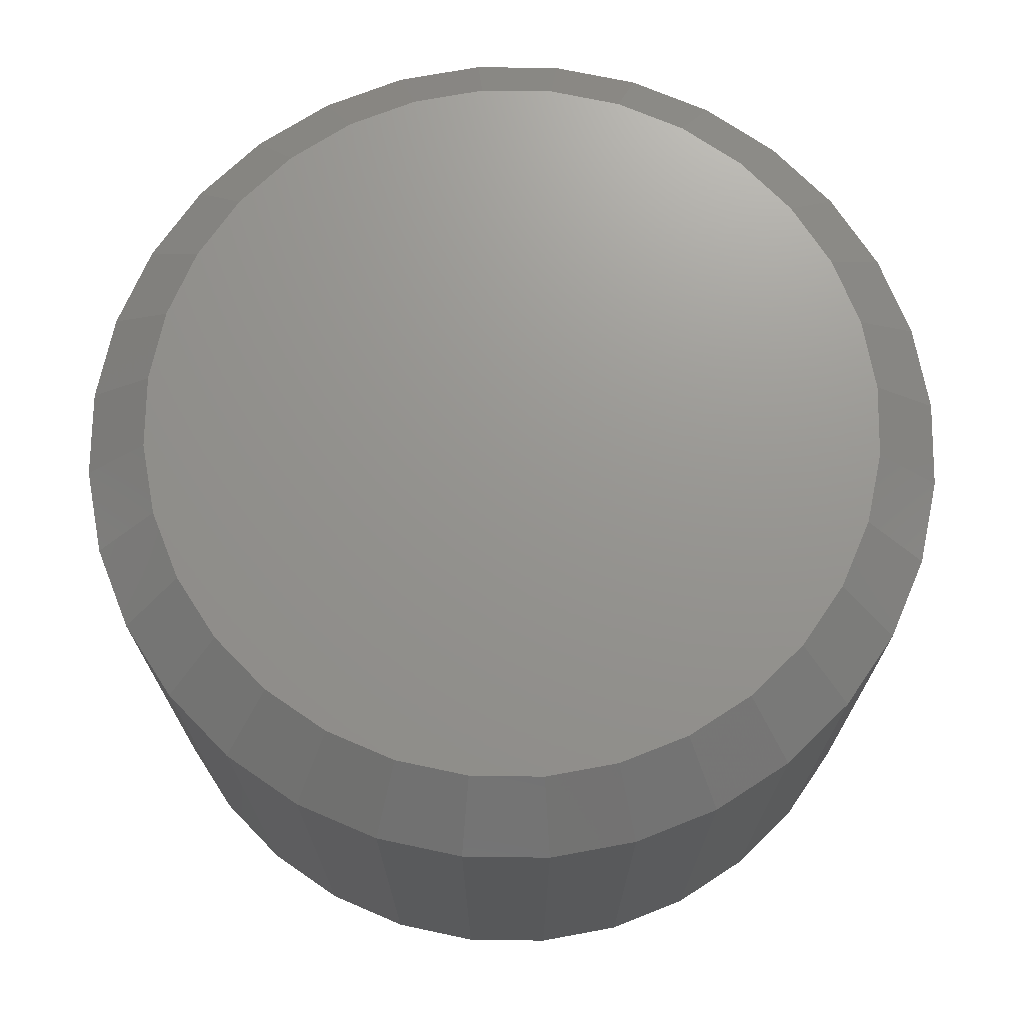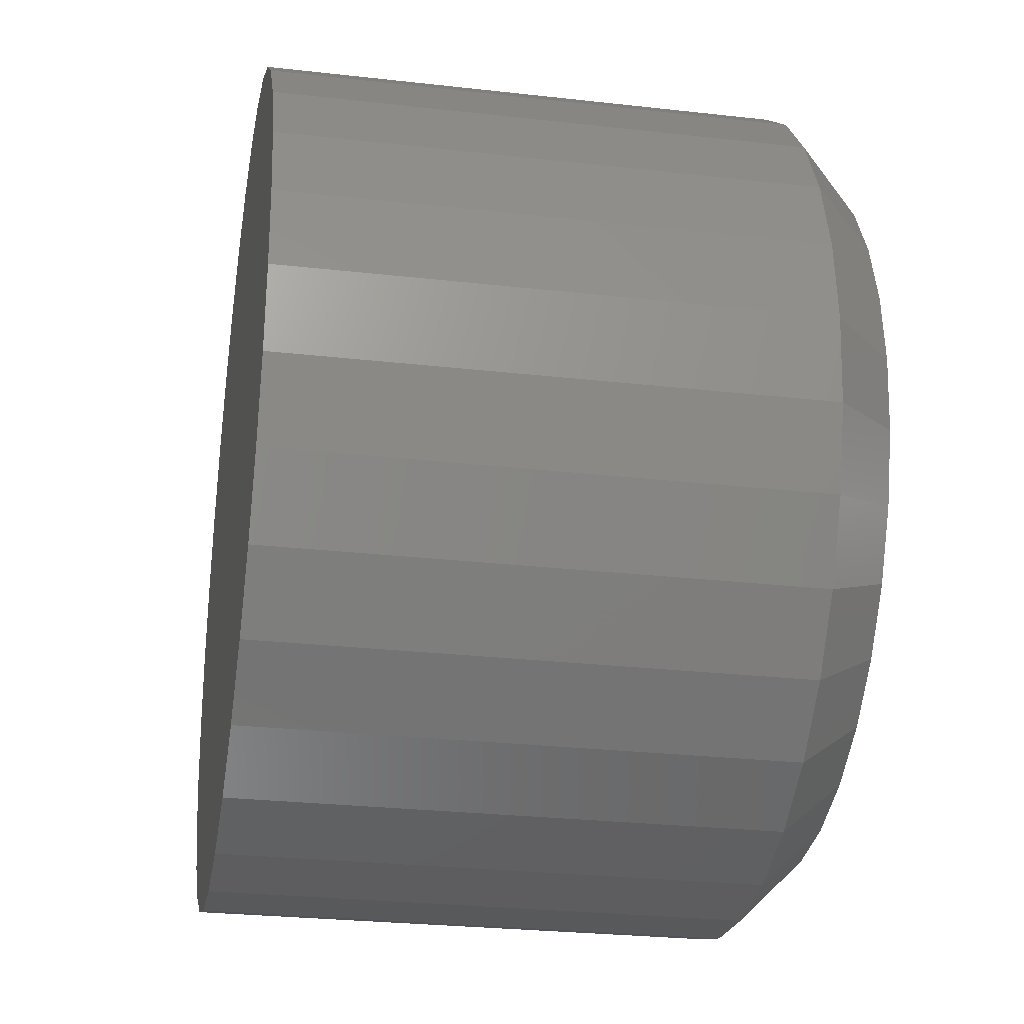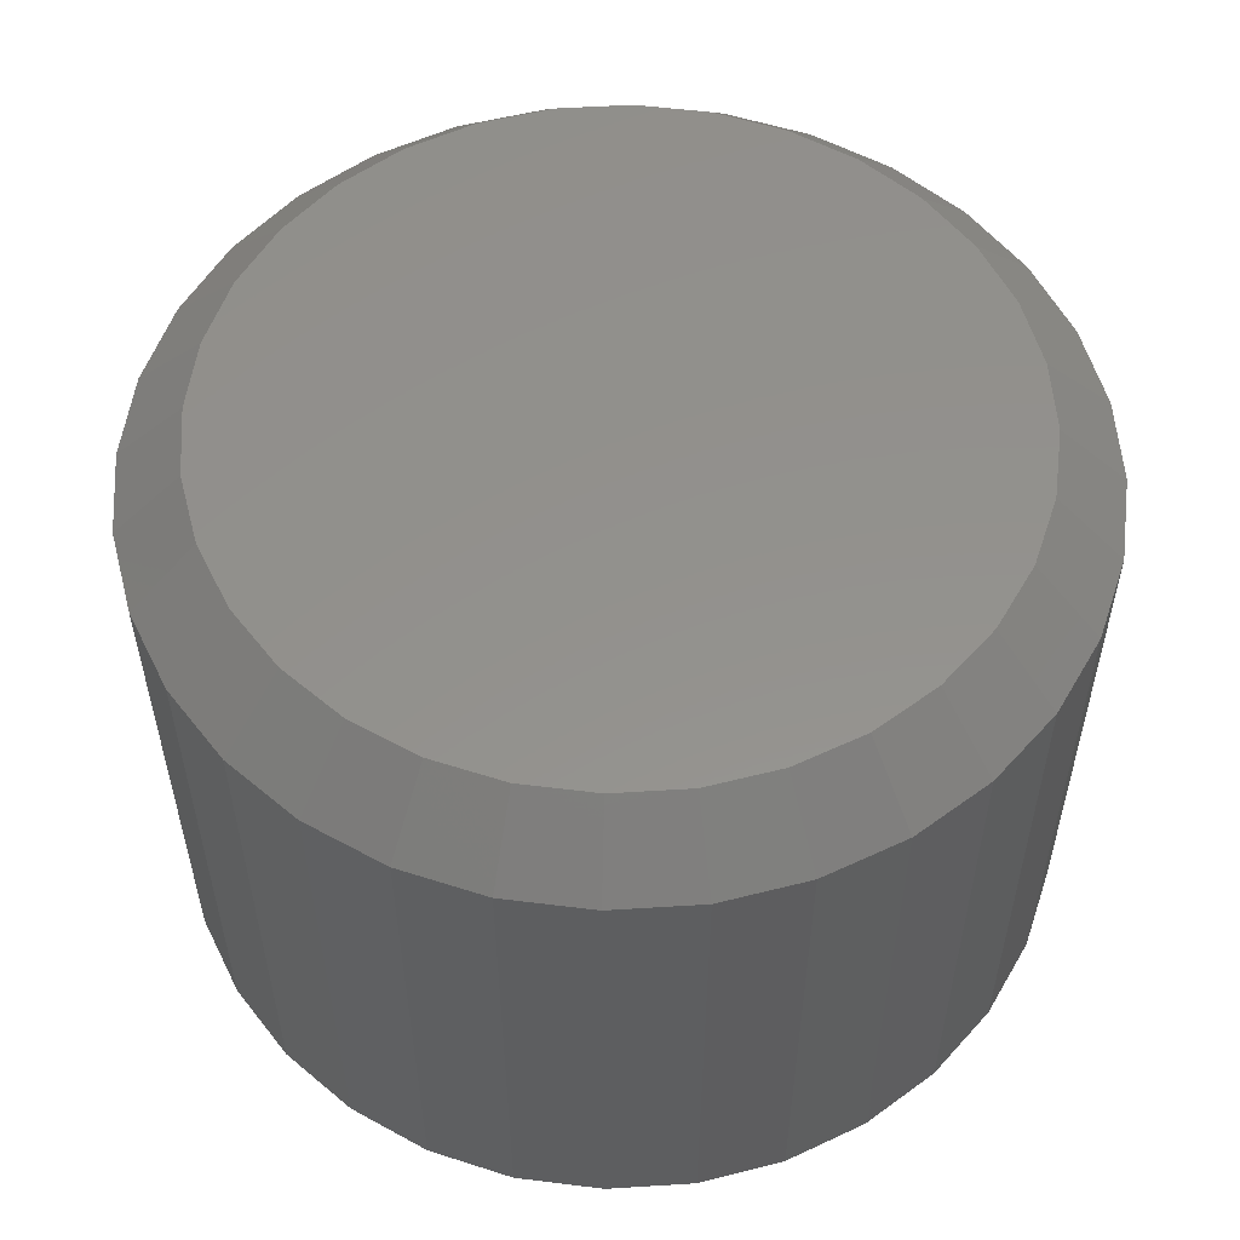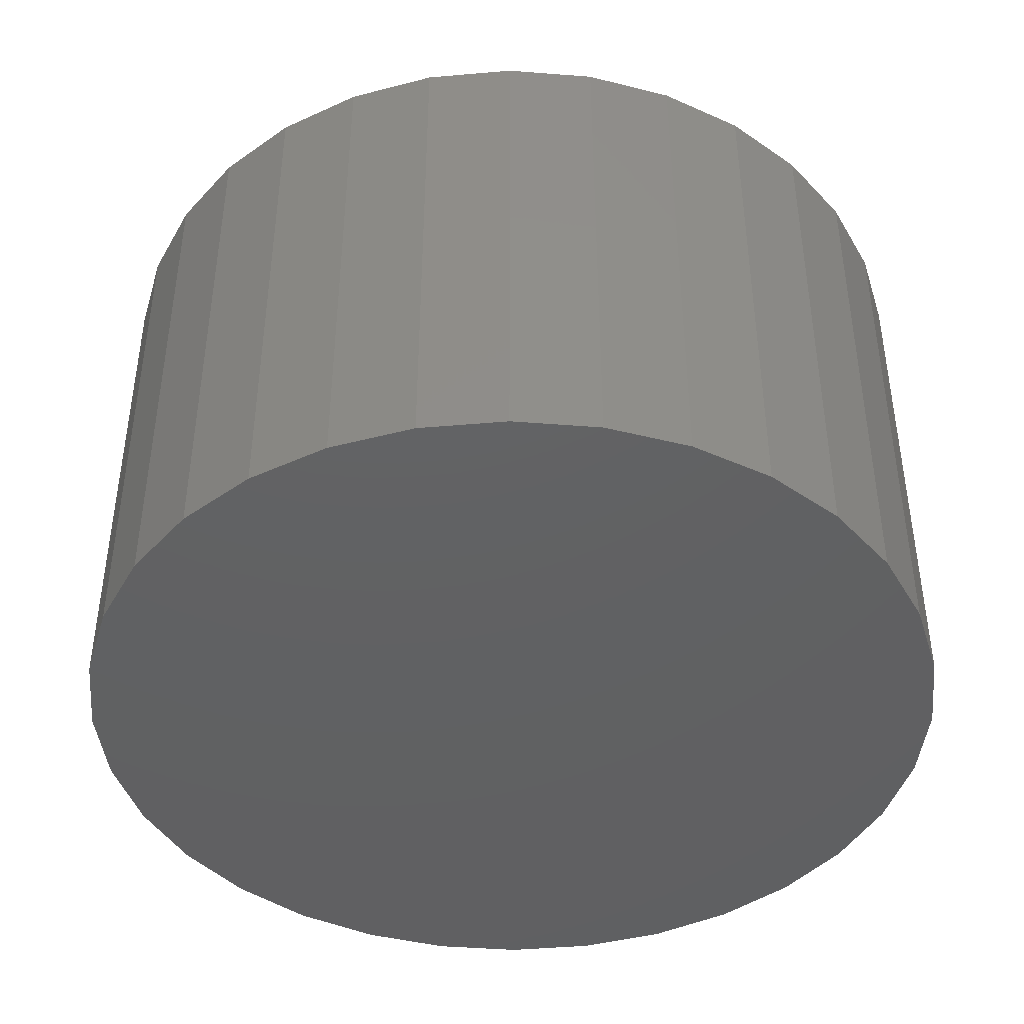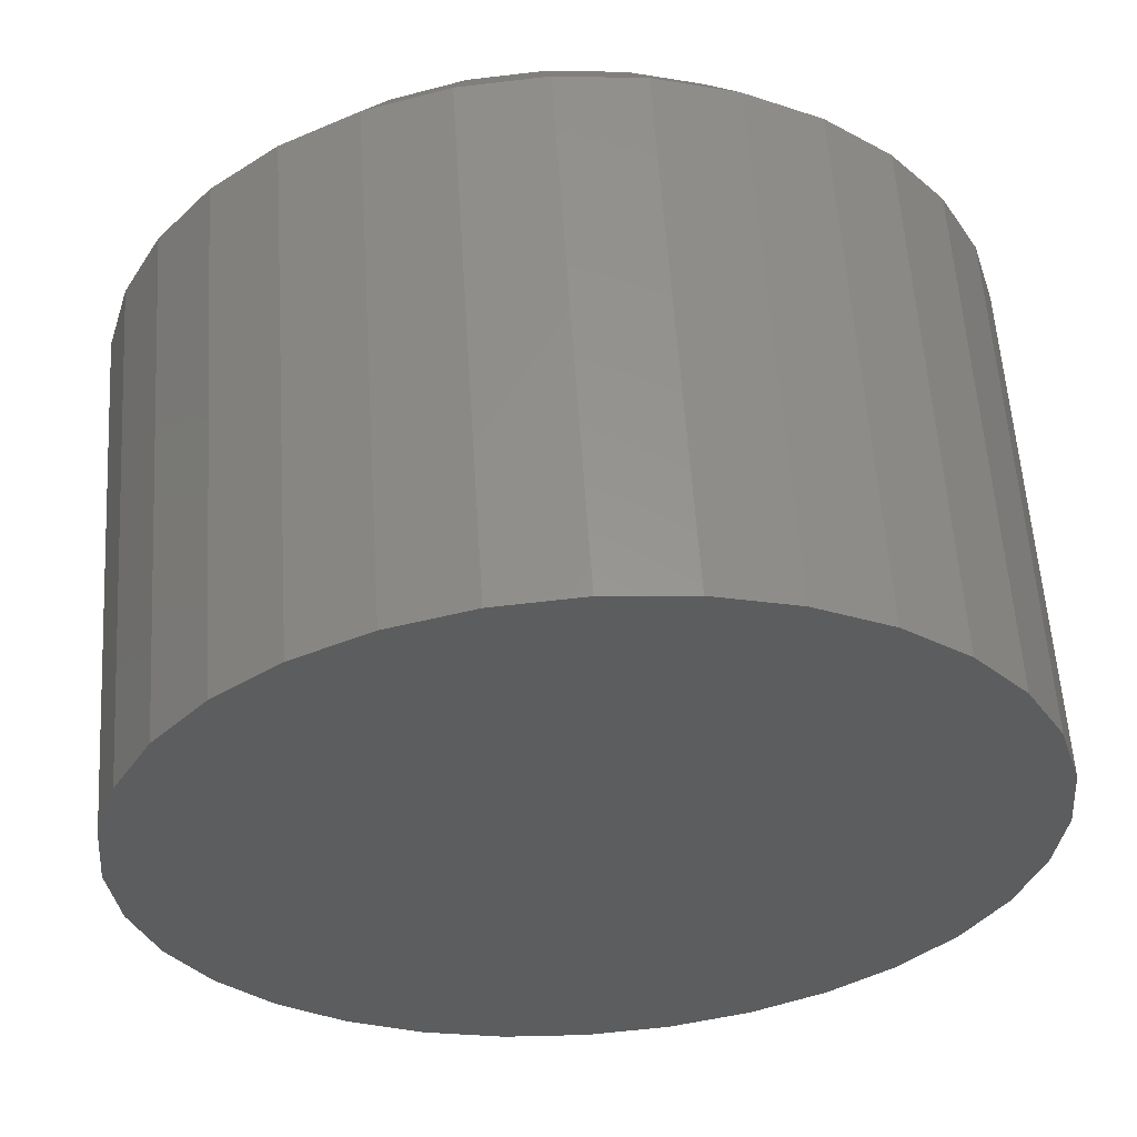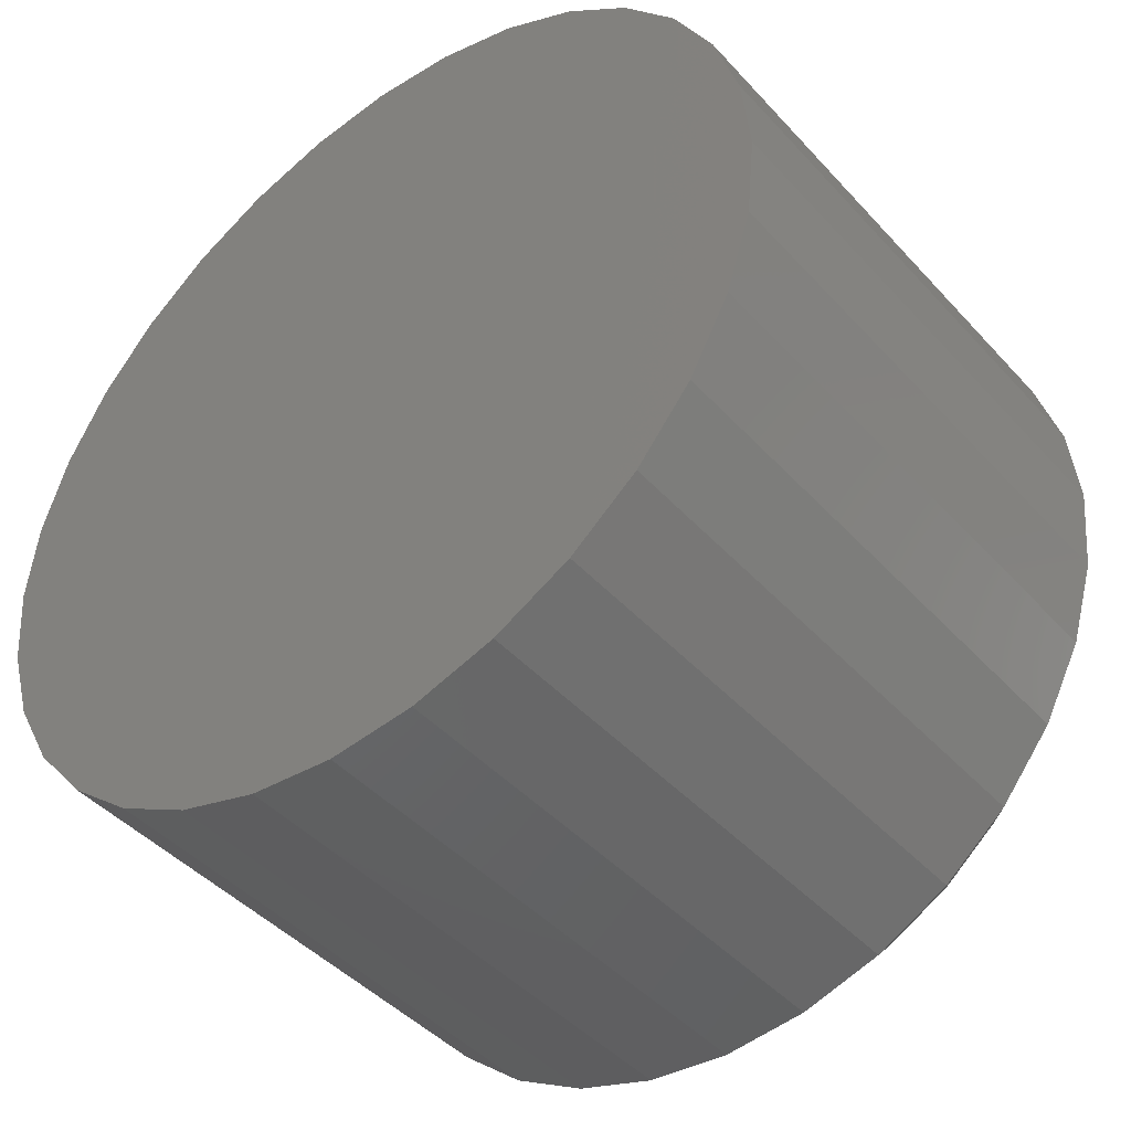
<metadata>
{"format":"stl","ext":"stl","renderer":"f3d","projection":"perspective","resolution":1024,"background":"white","views":[{"elev":71.0,"azim":-38.6,"up":"+Z"},{"elev":-27.3,"azim":-99.9,"up":"+Y"},{"elev":55.0,"azim":-54.4,"up":"+Z"},{"elev":-43.1,"azim":-112.2,"up":"+Z"},{"elev":58.2,"azim":176.3,"up":"+Y"},{"elev":-44.1,"azim":-141.2,"up":"+Y"}]}
</metadata>
<code>
# stl→obj: 96 verts, 188 faces
v 0.5182 0.08671 0.1406
v 0.5525 0.08671 0.1406
v 0.5354 0.0884 0.1406
v 0.5017 0.08171 0.1406
v 0.569 0.08171 0.1406
v 0.4865 0.07358 0.1406
v 0.5842 0.07358 0.1406
v 0.4731 0.06263 0.1406
v 0.5976 0.06263 0.1406
v 0.5976 -0.06181 0.1406
v 0.4865 -0.07275 0.1406
v 0.5842 -0.07275 0.1406
v 0.5017 -0.08088 0.1406
v 0.569 -0.08088 0.1406
v 0.5182 -0.08589 0.1406
v 0.5525 -0.08589 0.1406
v 0.5354 -0.08758 0.1406
v 0.6085 0.0493 0.1406
v 0.4622 0.0493 0.1406
v 0.6167 0.03408 0.1406
v 0.4541 0.03408 0.1406
v 0.6217 0.01758 0.1406
v 0.4491 0.01758 0.1406
v 0.6234 0.0004112 0.1406
v 0.4474 0.0004112 0.1406
v 0.6217 -0.01676 0.1406
v 0.4491 -0.01676 0.1406
v 0.6167 -0.03326 0.1406
v 0.4541 -0.03326 0.1406
v 0.6085 -0.04848 0.1406
v 0.4622 -0.04848 0.1406
v 0.4731 -0.06181 0.1406
v 0.639 0.0004112 0
v 0.639 0.0004112 0.125
v 0.637 -0.0198 0
v 0.637 -0.0198 0.125
v 0.6311 -0.03924 0
v 0.6311 -0.03924 0.125
v 0.6215 -0.05716 0
v 0.6215 -0.05716 0.125
v 0.6086 -0.07286 0
v 0.6086 -0.07286 0.125
v 0.5929 -0.08574 0
v 0.5929 -0.08574 0.125
v 0.575 -0.09532 0
v 0.575 -0.09532 0.125
v 0.5556 -0.1012 0
v 0.5556 -0.1012 0.125
v 0.5354 -0.1032 0
v 0.5354 -0.1032 0.125
v 0.5151 -0.1012 0
v 0.5151 -0.1012 0.125
v 0.4957 -0.09532 0
v 0.4957 -0.09532 0.125
v 0.4778 -0.08574 0
v 0.4778 -0.08574 0.125
v 0.4621 -0.07286 0
v 0.4621 -0.07286 0.125
v 0.4492 -0.05716 0
v 0.4492 -0.05716 0.125
v 0.4396 -0.03924 0
v 0.4396 -0.03924 0.125
v 0.4337 -0.0198 0
v 0.4337 -0.0198 0.125
v 0.4317 0.0004112 0
v 0.4317 0.0004112 0.125
v 0.4337 0.02063 0
v 0.4337 0.02063 0.125
v 0.4396 0.04006 0
v 0.4396 0.04006 0.125
v 0.4492 0.05798 0
v 0.4492 0.05798 0.125
v 0.4621 0.07368 0
v 0.4621 0.07368 0.125
v 0.4778 0.08657 0
v 0.4778 0.08657 0.125
v 0.4957 0.09614 0
v 0.4957 0.09614 0.125
v 0.5151 0.102 0
v 0.5151 0.102 0.125
v 0.5354 0.104 0
v 0.5354 0.104 0.125
v 0.5556 0.102 0
v 0.5556 0.102 0.125
v 0.575 0.09614 0
v 0.575 0.09614 0.125
v 0.5929 0.08657 0
v 0.5929 0.08657 0.125
v 0.6086 0.07368 0
v 0.6086 0.07368 0.125
v 0.6215 0.05798 0
v 0.6215 0.05798 0.125
v 0.6311 0.04006 0
v 0.6311 0.04006 0.125
v 0.637 0.02063 0
v 0.637 0.02063 0.125
f 1 2 3
f 2 1 4
f 2 4 5
f 5 4 6
f 5 6 7
f 7 6 8
f 7 8 9
f 10 11 12
f 12 11 13
f 12 13 14
f 14 13 15
f 14 15 16
f 16 15 17
f 9 8 18
f 18 8 19
f 18 19 20
f 20 19 21
f 20 21 22
f 22 21 23
f 22 23 24
f 24 23 25
f 24 25 26
f 26 25 27
f 26 27 28
f 28 27 29
f 28 29 30
f 30 29 31
f 30 31 10
f 10 31 32
f 10 32 11
f 33 34 35
f 35 34 36
f 35 36 37
f 37 36 38
f 37 38 39
f 39 38 40
f 39 40 41
f 41 40 42
f 41 42 43
f 43 42 44
f 43 44 45
f 45 44 46
f 45 46 47
f 47 46 48
f 47 48 49
f 49 48 50
f 49 50 51
f 51 50 52
f 51 52 53
f 53 52 54
f 53 54 55
f 55 54 56
f 55 56 57
f 57 56 58
f 57 58 59
f 59 58 60
f 59 60 61
f 61 60 62
f 61 62 63
f 63 62 64
f 63 64 65
f 65 64 66
f 65 66 67
f 67 66 68
f 67 68 69
f 69 68 70
f 69 70 71
f 71 70 72
f 71 72 73
f 73 72 74
f 73 74 75
f 75 74 76
f 75 76 77
f 77 76 78
f 77 78 79
f 79 78 80
f 79 80 81
f 81 80 82
f 81 82 83
f 83 82 84
f 83 84 85
f 85 84 86
f 85 86 87
f 87 86 88
f 87 88 89
f 89 88 90
f 89 90 91
f 91 90 92
f 91 92 93
f 93 92 94
f 93 94 95
f 95 94 96
f 95 96 33
f 33 96 34
f 17 15 50
f 50 48 17
f 40 10 42
f 42 10 12
f 42 12 44
f 10 40 30
f 30 40 38
f 30 38 28
f 28 38 36
f 28 36 26
f 26 36 34
f 26 34 24
f 31 58 32
f 32 58 56
f 32 56 11
f 58 31 60
f 60 31 29
f 60 29 62
f 62 29 27
f 62 27 64
f 64 27 25
f 64 25 66
f 50 15 52
f 52 15 13
f 52 13 54
f 54 13 11
f 54 11 56
f 17 48 16
f 16 48 46
f 16 46 14
f 14 46 44
f 14 44 12
f 3 2 82
f 82 80 3
f 72 8 74
f 74 8 6
f 74 6 76
f 8 72 19
f 19 72 70
f 19 70 21
f 21 70 68
f 21 68 23
f 23 68 66
f 23 66 25
f 18 90 9
f 9 90 88
f 9 88 7
f 90 18 92
f 92 18 20
f 92 20 94
f 94 20 22
f 94 22 96
f 96 22 24
f 96 24 34
f 82 2 84
f 84 2 5
f 84 5 86
f 86 5 7
f 86 7 88
f 3 80 1
f 1 80 78
f 1 78 4
f 4 78 76
f 4 76 6
f 81 83 79
f 77 79 83
f 85 77 83
f 75 77 85
f 87 75 85
f 45 53 43
f 51 53 45
f 47 51 45
f 49 51 47
f 53 55 43
f 43 55 57
f 43 57 41
f 41 57 59
f 41 59 39
f 39 59 61
f 39 61 37
f 37 61 63
f 37 63 35
f 35 63 65
f 35 65 33
f 33 65 67
f 33 67 95
f 95 67 69
f 95 69 93
f 93 69 71
f 93 71 91
f 91 71 73
f 91 73 89
f 89 73 75
f 89 75 87

</code>
